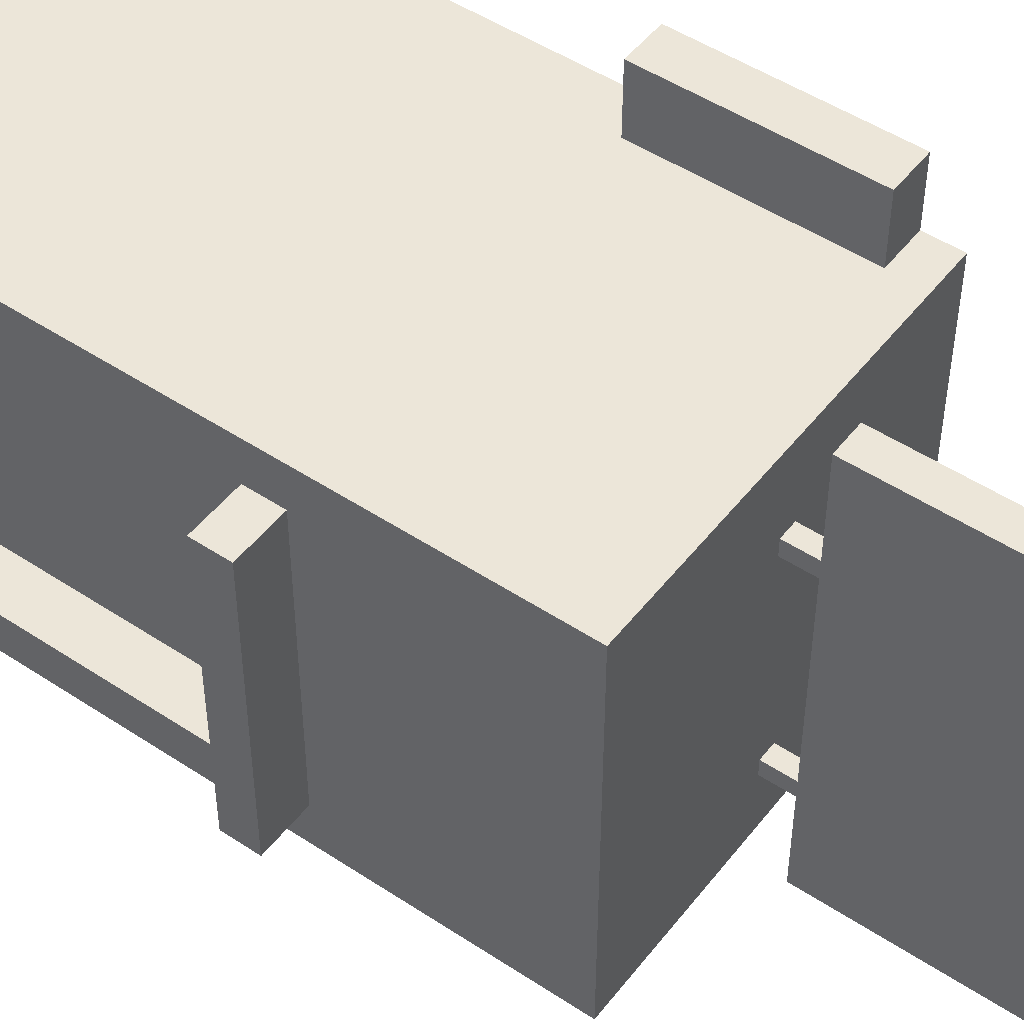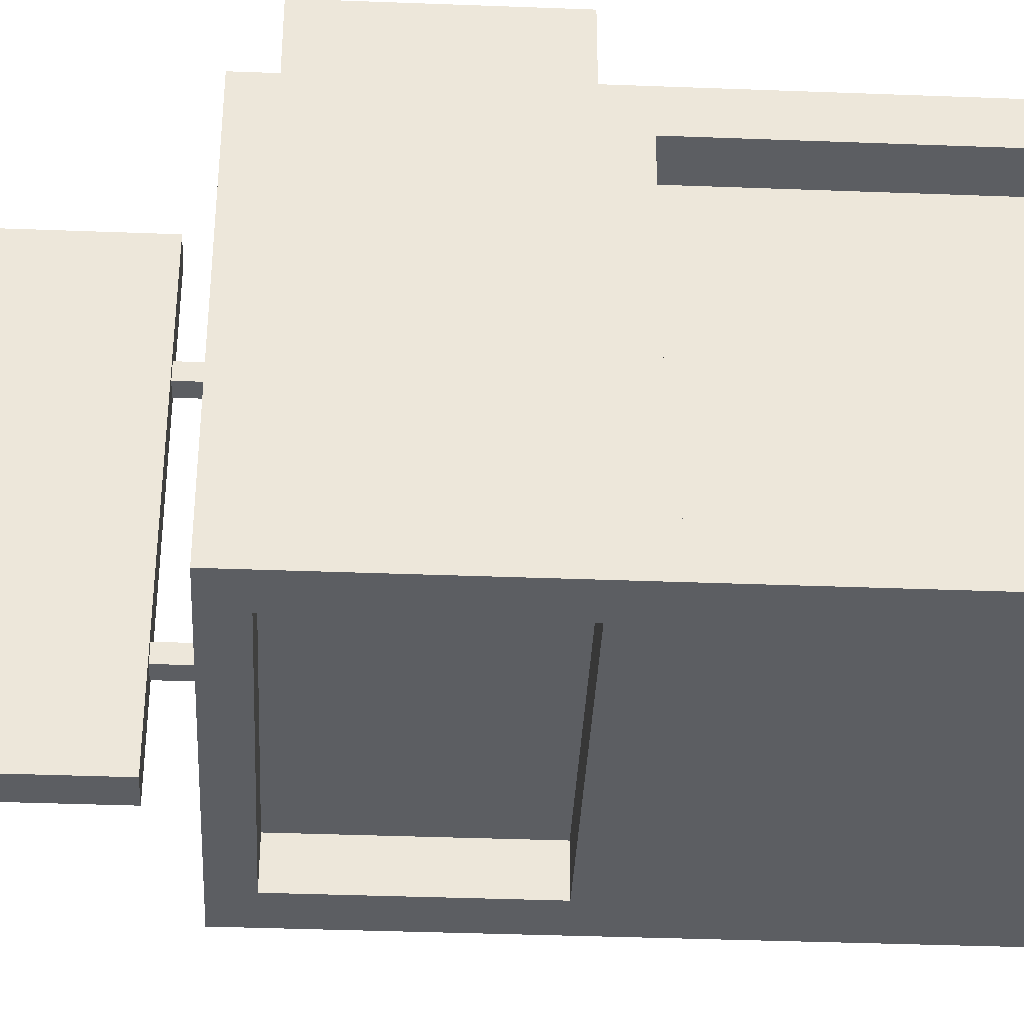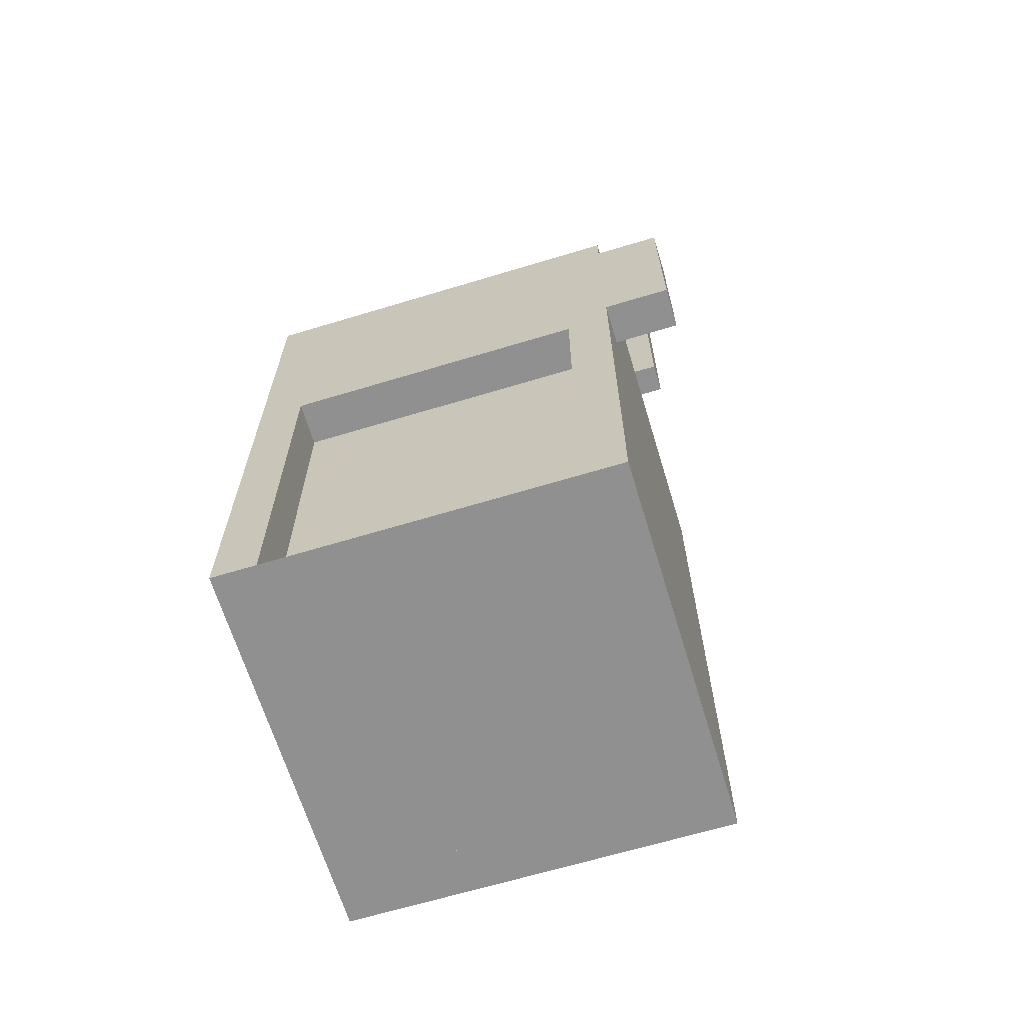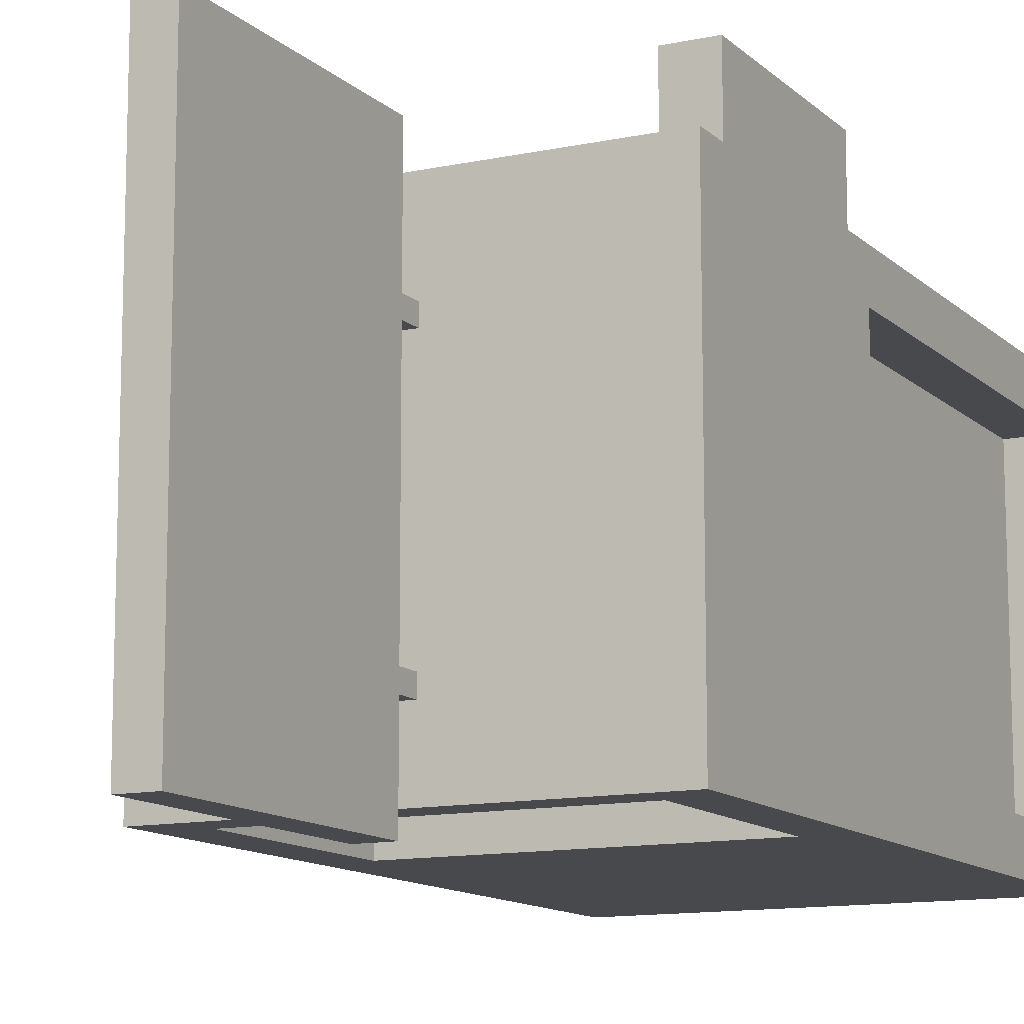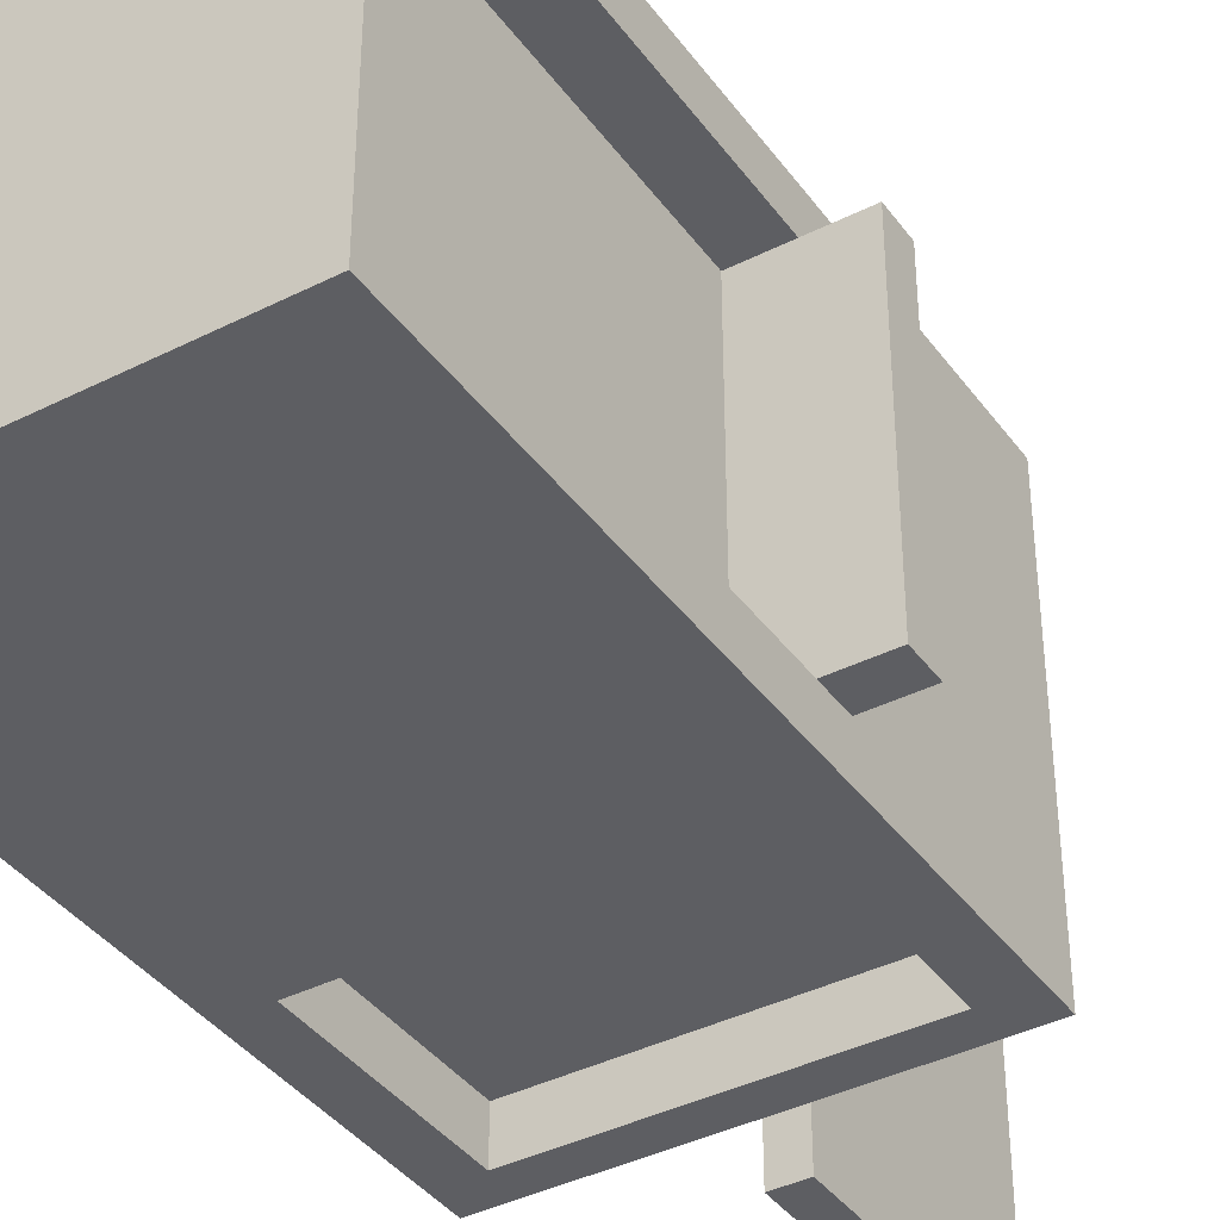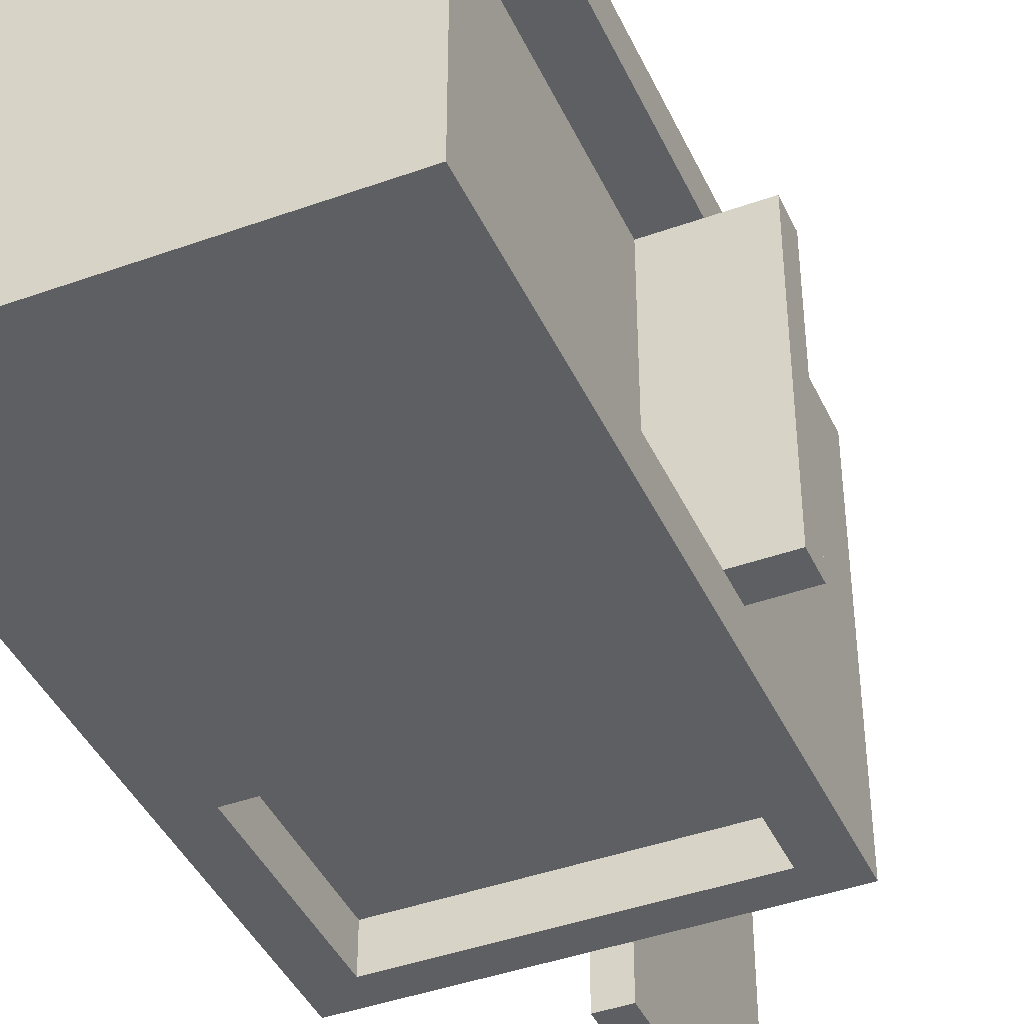
<metadata>
{"format":"obj","ext":"obj","renderer":"f3d","projection":"perspective","resolution":1024,"background":"white","views":[{"elev":49.2,"azim":126.3,"up":"+Z"},{"elev":-37.7,"azim":-92.8,"up":"+Z"},{"elev":-65.8,"azim":-73.1,"up":"+Y"},{"elev":-12.1,"azim":-153.0,"up":"+Z"},{"elev":-39.2,"azim":32.2,"up":"+Z"},{"elev":-42.0,"azim":23.4,"up":"+Z"}]}
</metadata>
<code>
o Cube_Cube.003
v -1 0.02623 1
v -1 3.44 1
v -1 0.02623 -1
v -1 3.44 -1
v 1 0.02623 1
v 1 3.44 1
v 1 0.02623 -1
v 1 3.44 -1
v 0.08 3.613 1.12
v 0.08 4.893 1.12
v 0.08 3.613 -1.12
v 0.08 4.893 -1.12
v -0.08 3.613 1.12
v -0.08 4.893 1.12
v -0.08 3.613 -1.12
v -0.08 4.893 -1.12
v 0.04462 3.377 -0.5856
v 0.04462 3.638 -0.5856
v 0.04462 3.377 -0.6715
v 0.04462 3.638 -0.6715
v -0.04462 3.377 -0.5856
v -0.04462 3.638 -0.5856
v -0.04462 3.377 -0.6715
v -0.04462 3.638 -0.6715
v 0.04462 3.377 0.5754
v 0.04462 3.638 0.5754
v 0.04462 3.377 0.4895
v 0.04462 3.638 0.4895
v -0.04462 3.377 0.5754
v -0.04462 3.638 0.5754
v -0.04462 3.377 0.4895
v -0.04462 3.638 0.4895
v -1 2.054 1
v -1 2.054 -1
v 1 2.054 -1
v 1 2.054 1
v -1 2.236 1
v -1 2.236 -1
v 1 2.236 -1
v 1 2.236 1
v -1 3.263 1
v -1 3.263 -1
v 1 3.263 -1
v 1 3.263 1
v -0.7854 0.02623 -1
v -0.7854 3.44 -1
v -0.7854 0.02623 1
v -0.7854 3.44 1
v -0.7854 2.054 1
v -0.7854 2.054 -1
v -0.7854 2.236 1
v -0.7854 2.236 -1
v -0.7854 3.263 1
v -0.7854 3.263 -1
v 0.7757 3.44 -1
v 0.7757 0.02623 1
v 0.7757 2.054 -1
v 0.7757 2.236 -1
v 0.7757 3.263 -1
v 0.7757 0.02623 -1
v 0.7757 3.44 1
v 0.7757 2.054 1
v 0.7757 2.236 1
v 0.7757 3.263 1
v -1 0.02623 -0.7683
v -1 3.44 -0.7683
v 1 0.02623 -0.7683
v 1 3.44 -0.7683
v 1 2.054 -0.7683
v -1 2.054 -0.7683
v 1 2.236 -0.7683
v -1 2.236 -0.7683
v 1 3.263 -0.7683
v -1 3.263 -0.7683
v -0.7854 3.44 -0.7683
v -0.7854 0.02623 -0.7683
v 0.7757 3.44 -0.7683
v 0.7757 0.02623 -0.7683
v -1 0.02623 0.7786
v 1 3.44 0.7786
v 1 2.054 0.7786
v 1 2.236 0.7786
v 1 3.263 0.7786
v -0.7854 3.44 0.7786
v -0.7854 0.02623 0.7786
v 0.7757 3.44 0.7786
v 0.7757 0.02623 0.7786
v -1 3.44 0.7786
v 1 0.02623 0.7786
v -1 2.054 0.7786
v -1 2.236 0.7786
v -1 3.263 0.7786
v -0.7854 3.263 -0.767
v -0.7854 2.236 -0.767
v 0.7757 2.236 -0.767
v 0.7757 3.263 -0.767
v 0.7519 0.02623 0.7786
v 0.7519 0.02623 -0.7683
v 0.7519 2.054 -0.7683
v 0.7519 2.054 0.7786
v 1.263 2.236 -0.7683
v 1.263 2.054 -0.7683
v 1.263 2.054 0.7786
v 1.263 2.236 0.7786
v -0.7854 2.054 1
v -1 2.054 1
v -1 2.236 1
v -0.7854 2.236 1
v -0.7854 2.236 1.345
v -1 2.236 1.345
v -1 3.263 1.345
v -0.7854 3.263 1.345
v -0.772 2.054 0.7786
v -0.772 2.054 -0.7683
v -0.772 0.02623 -0.7683
v -0.772 0.02623 0.7786
f 66 42 74
f 55 43 59
f 80 44 83
f 48 41 53
f 89 56 87
f 88 48 84
f 10 11 9
f 12 15 11
f 16 13 15
f 14 9 13
f 15 9 11
f 12 14 16
f 18 19 17
f 20 23 19
f 24 21 23
f 22 17 21
f 23 17 19
f 20 22 24
f 26 27 25
f 28 31 27
f 32 29 31
f 30 25 29
f 31 25 27
f 28 30 32
f 49 1 47
f 81 5 89
f 57 7 60
f 70 3 65
f 51 107 108
f 82 36 81
f 58 35 57
f 72 34 70
f 51 110 37
f 83 40 82
f 59 39 58
f 74 38 72
f 42 52 38
f 64 51 63
f 38 50 34
f 63 49 62
f 34 45 3
f 62 47 56
f 84 61 86
f 85 1 79
f 61 53 64
f 4 54 42
f 6 64 44
f 86 6 80
f 36 56 5
f 40 62 36
f 44 63 40
f 52 95 58
f 52 57 50
f 50 60 45
f 87 47 85
f 46 59 54
f 60 76 45
f 55 68 8
f 45 65 3
f 46 77 55
f 92 72 91
f 43 71 39
f 91 70 90
f 39 69 35
f 70 113 90
f 35 67 7
f 4 75 46
f 7 78 60
f 8 73 43
f 88 74 92
f 2 92 41
f 33 79 1
f 37 90 33
f 41 91 37
f 78 85 76
f 77 80 68
f 76 79 65
f 75 86 77
f 73 82 71
f 71 102 69
f 69 98 67
f 66 84 75
f 67 87 78
f 68 83 73
f 93 95 94
f 54 94 52
f 59 93 54
f 58 96 59
f 99 97 98
f 81 99 69
f 89 100 81
f 67 97 89
f 101 103 102
f 69 103 81
f 82 101 71
f 81 104 82
f 108 106 105
f 37 106 107
f 33 105 106
f 49 108 105
f 112 110 109
f 53 109 51
f 41 112 53
f 37 111 41
f 113 115 116
f 90 116 79
f 79 115 65
f 65 114 70
f 66 4 42
f 55 8 43
f 80 6 44
f 48 2 41
f 89 5 56
f 88 2 48
f 10 12 11
f 12 16 15
f 16 14 13
f 14 10 9
f 15 13 9
f 12 10 14
f 18 20 19
f 20 24 23
f 24 22 21
f 22 18 17
f 23 21 17
f 20 18 22
f 26 28 27
f 28 32 31
f 32 30 29
f 30 26 25
f 31 29 25
f 28 26 30
f 49 33 1
f 81 36 5
f 57 35 7
f 70 34 3
f 51 37 107
f 82 40 36
f 58 39 35
f 72 38 34
f 51 109 110
f 83 44 40
f 59 43 39
f 74 42 38
f 42 54 52
f 64 53 51
f 38 52 50
f 63 51 49
f 34 50 45
f 62 49 47
f 84 48 61
f 85 47 1
f 61 48 53
f 4 46 54
f 6 61 64
f 86 61 6
f 36 62 56
f 40 63 62
f 44 64 63
f 52 94 95
f 52 58 57
f 50 57 60
f 87 56 47
f 46 55 59
f 60 78 76
f 55 77 68
f 45 76 65
f 46 75 77
f 92 74 72
f 43 73 71
f 91 72 70
f 39 71 69
f 70 114 113
f 35 69 67
f 4 66 75
f 7 67 78
f 8 68 73
f 88 66 74
f 2 88 92
f 33 90 79
f 37 91 90
f 41 92 91
f 78 87 85
f 77 86 80
f 76 85 79
f 75 84 86
f 73 83 82
f 71 101 102
f 69 99 98
f 66 88 84
f 67 89 87
f 68 80 83
f 93 96 95
f 54 93 94
f 59 96 93
f 58 95 96
f 99 100 97
f 81 100 99
f 89 97 100
f 67 98 97
f 101 104 103
f 69 102 103
f 82 104 101
f 81 103 104
f 108 107 106
f 37 33 106
f 33 49 105
f 49 51 108
f 112 111 110
f 53 112 109
f 41 111 112
f 37 110 111
f 113 114 115
f 90 113 116
f 79 116 115
f 65 115 114

</code>
